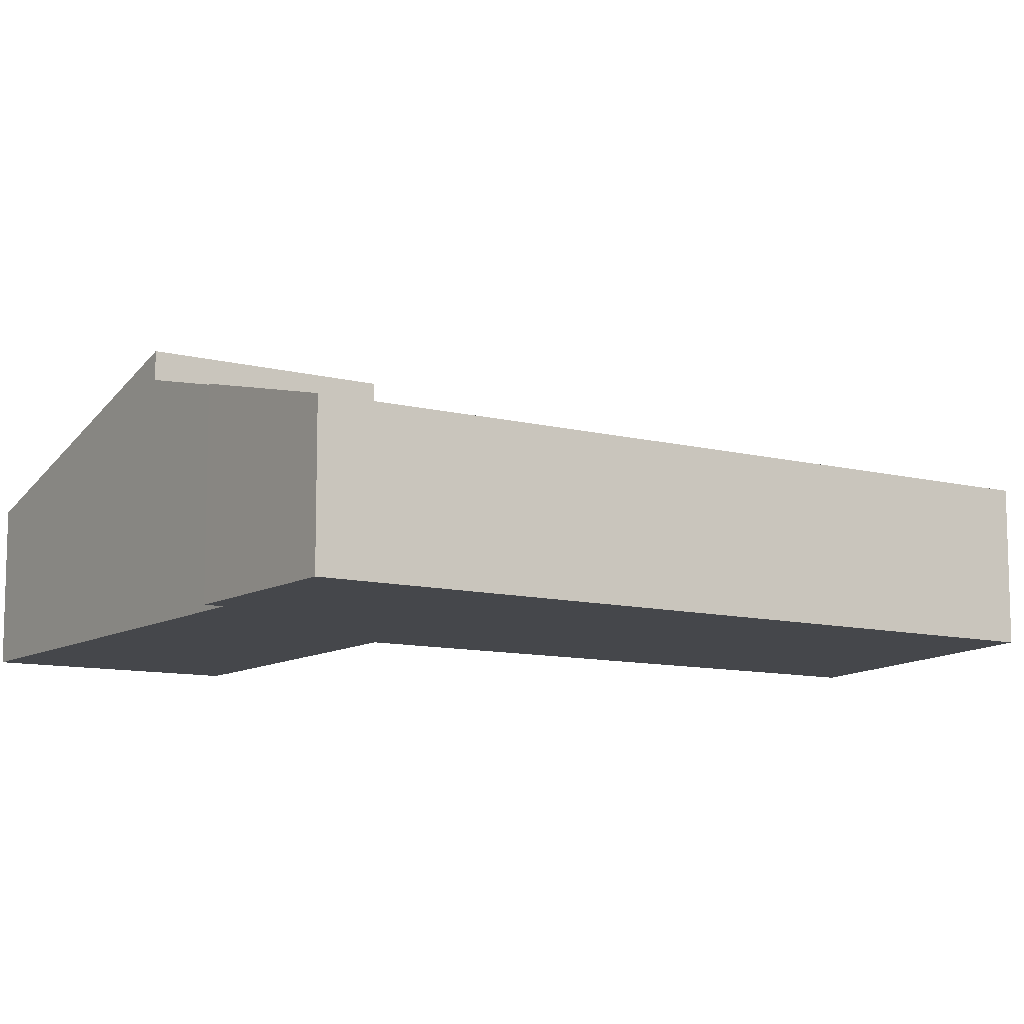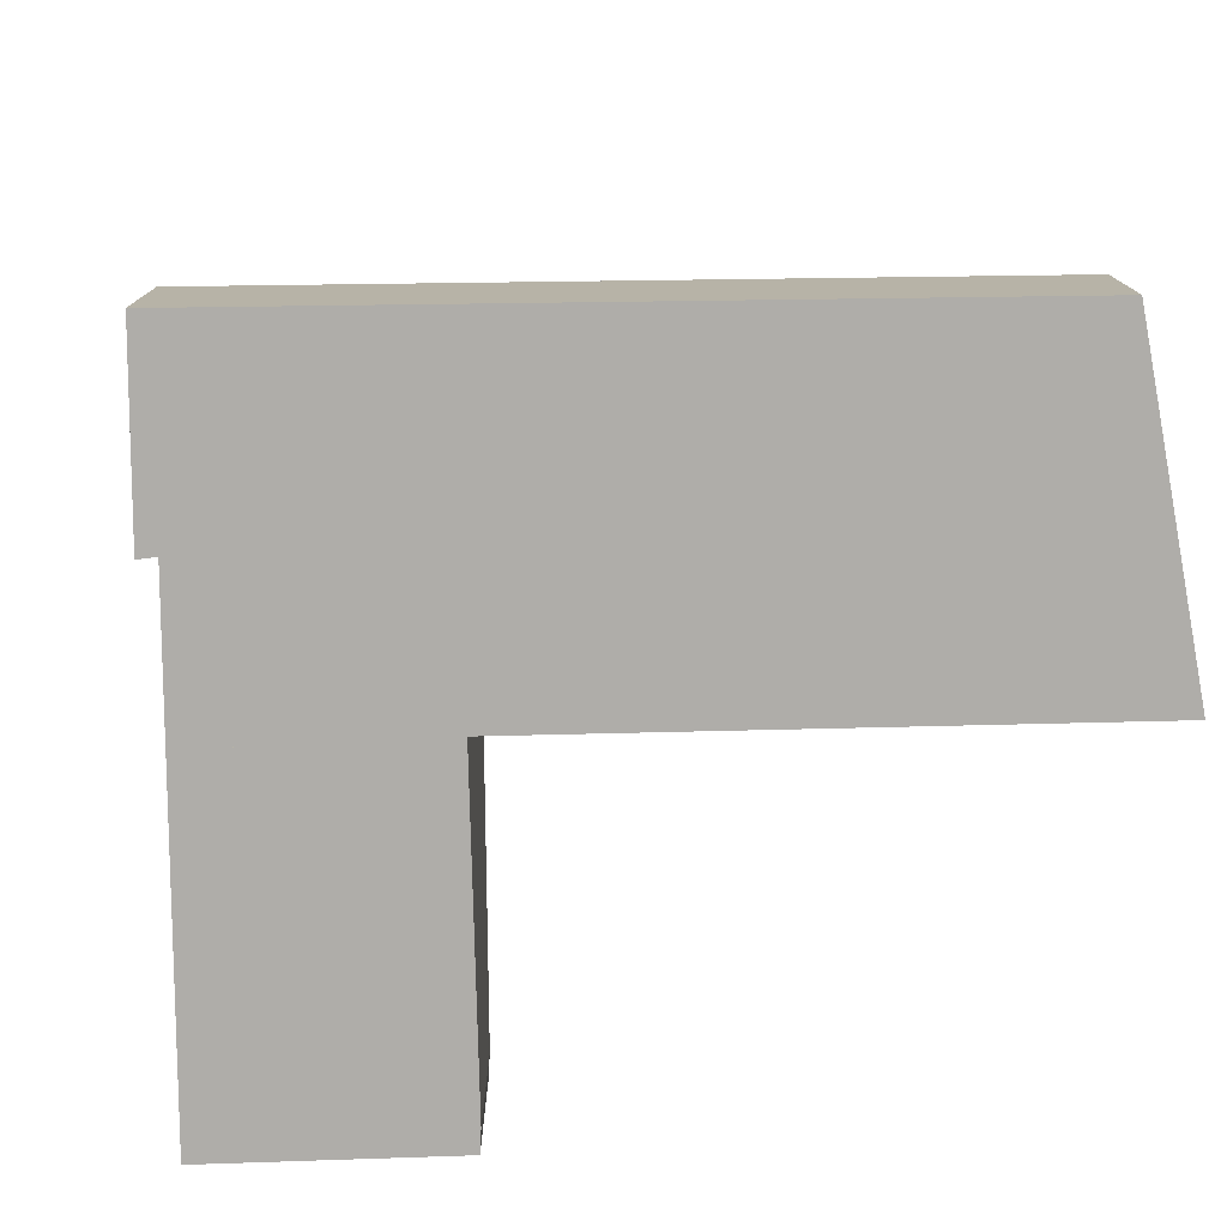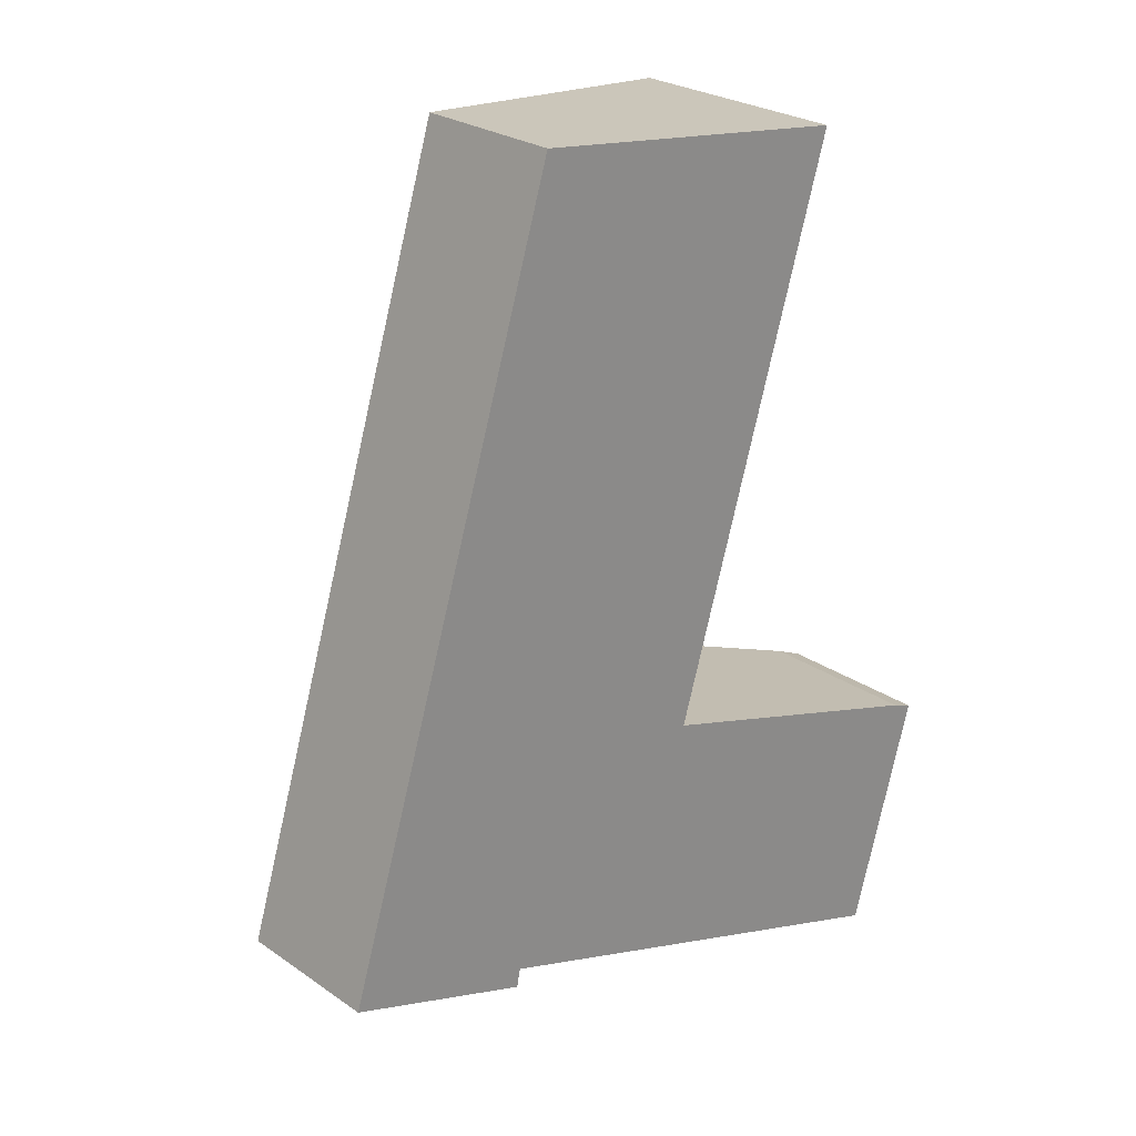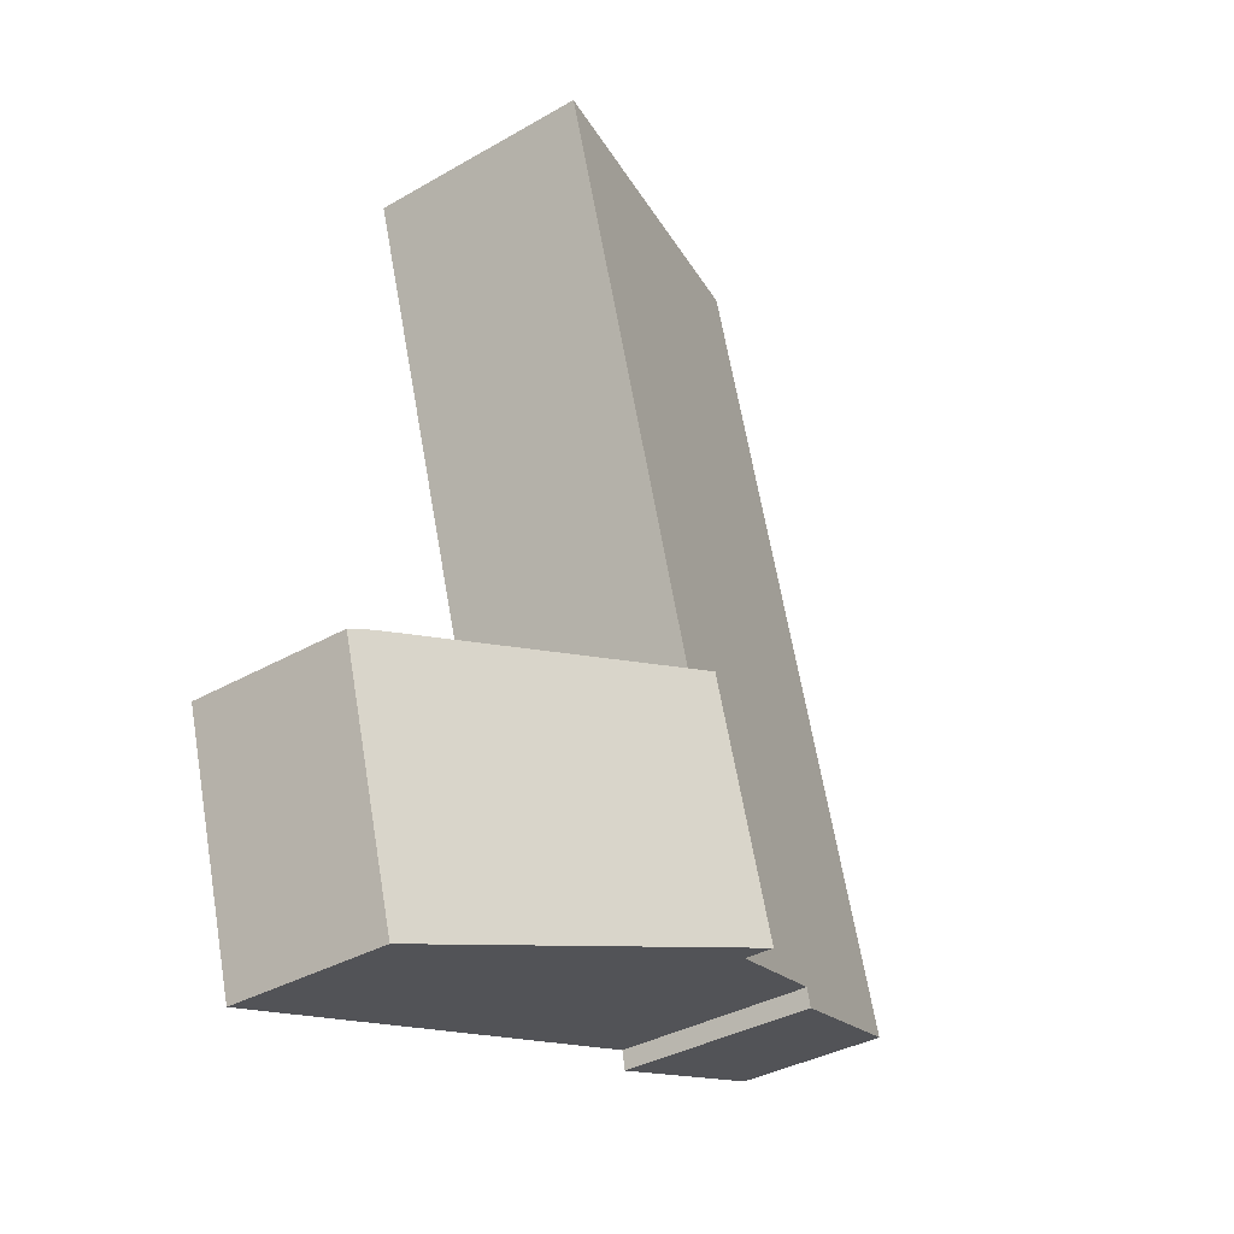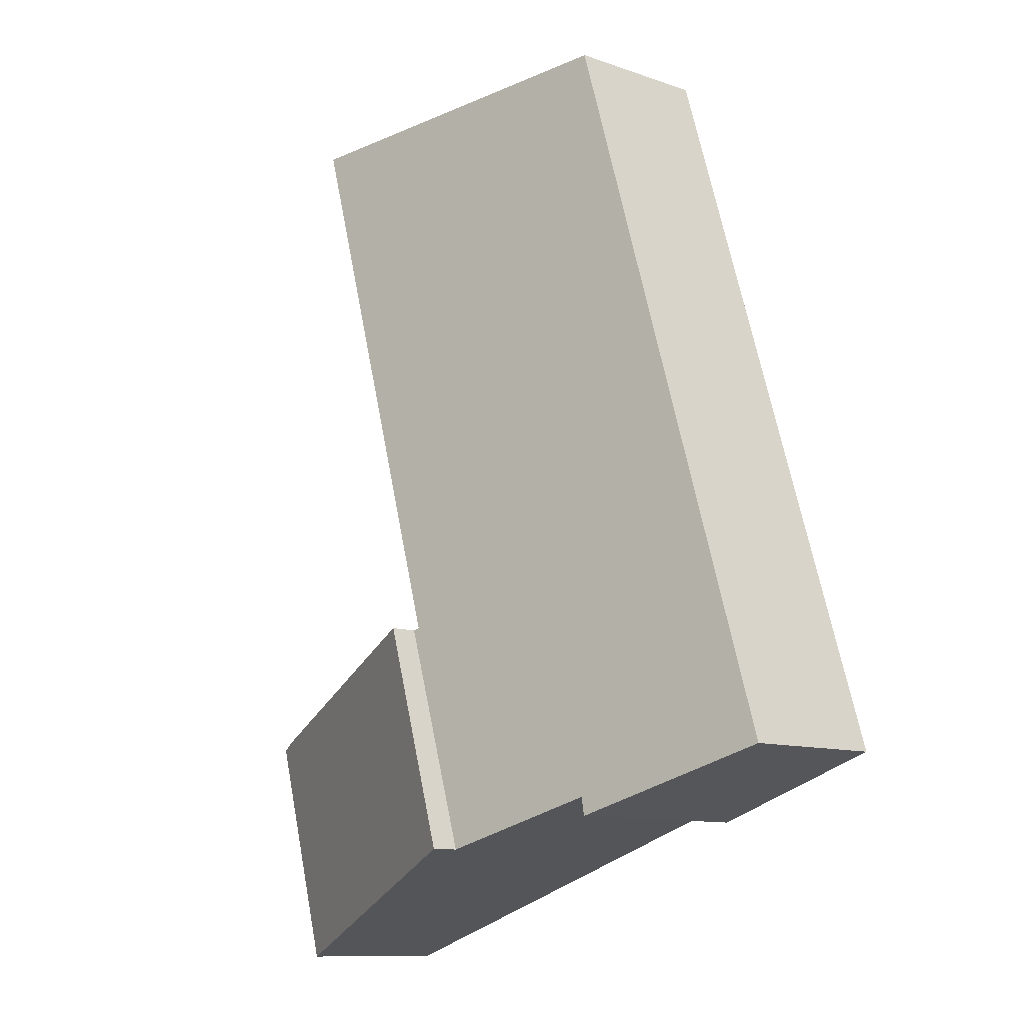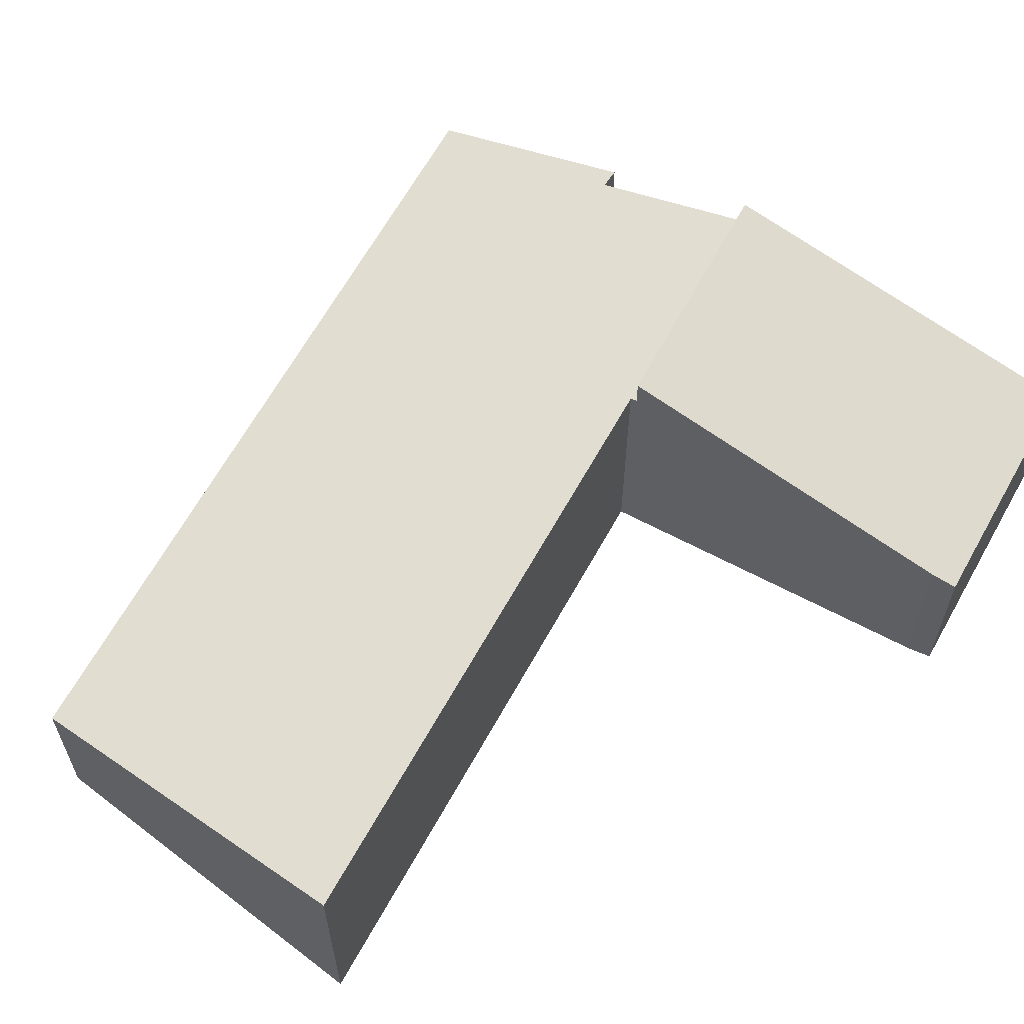
<metadata>
{"format":"obj","ext":"obj","renderer":"f3d","projection":"perspective","resolution":1024,"background":"white","views":[{"elev":-10.3,"azim":-106.1,"up":"+Y"},{"elev":-77.3,"azim":-72.1,"up":"+Y"},{"elev":25.5,"azim":-42.2,"up":"+Z"},{"elev":-35.6,"azim":127.3,"up":"+Z"},{"elev":-10.8,"azim":-130.8,"up":"+Z"},{"elev":62.0,"azim":45.2,"up":"+Y"}]}
</metadata>
<code>
v  11.34 2.534 -0.643
v  11.35 2.646 0.73
v  11.7 2.538 0.597
v  6.436 4.133 2.193
v  10.64 2.525 -3.121
v  5.323 4.145 -1.413
v  6.436 -1.343e-16 2.193
v  11.35 -4.47e-17 0.73
v  11.7 -3.656e-17 0.597
v  10.64 1.911e-16 -3.121
v  11.34 3.937e-17 -0.643
v  5.323 8.652e-17 -1.413
v  5.323 3.7 -1.413
v  6.342 3.677 2.221
v  6.436 3.7 2.193
v  6.375 3.677 2.332
v  3.618 2.395 11.72
v  8.969 3.655 11.04
v  1.233 2.395 3.991
v  3.005 3.123 -0.668
v  0 2.395 1.467e-16
v  1.974 2.888 -0.643
v  2.947 3.13 -0.96
v  3.005 4.09e-17 -0.668
v  2.947 5.878e-17 -0.96
v  0 0 0
v  1.974 3.937e-17 -0.643
v  8.969 -6.762e-16 11.04
v  6.375 -1.428e-16 2.332
v  6.342 -1.36e-16 2.221
v  1.233 -2.444e-16 3.991
v  3.618 -7.175e-16 11.72
g defaultobject
f 1 2 3
f 2 1 4
f 4 1 5
f 4 5 6
f 7 2 4
f 2 7 8
f 8 3 2
f 3 8 9
f 9 1 3
f 1 9 5
f 5 9 10
f 10 9 11
f 5 12 6
f 12 5 10
f 12 4 6
f 4 12 7
f 8 11 9
f 11 8 7
f 11 7 10
f 10 7 12
f 13 14 15
f 16 17 18
f 17 16 19
f 19 16 14
f 19 14 13
f 19 13 20
f 19 20 21
f 21 20 22
f 22 20 23
f 12 20 13
f 20 12 24
f 25 22 23
f 22 25 21
f 21 25 26
f 26 25 27
f 20 25 23
f 25 20 24
f 28 16 18
f 16 28 29
f 16 29 14
f 14 29 30
f 7 13 15
f 13 7 12
f 26 19 21
f 19 26 31
f 19 31 17
f 17 31 32
f 17 28 18
f 28 17 32
f 14 7 15
f 7 14 30
f 25 24 27
f 31 28 32
f 28 31 29
f 29 31 26
f 29 26 27
f 29 27 30
f 30 27 7
f 7 27 24
f 7 24 12

</code>
